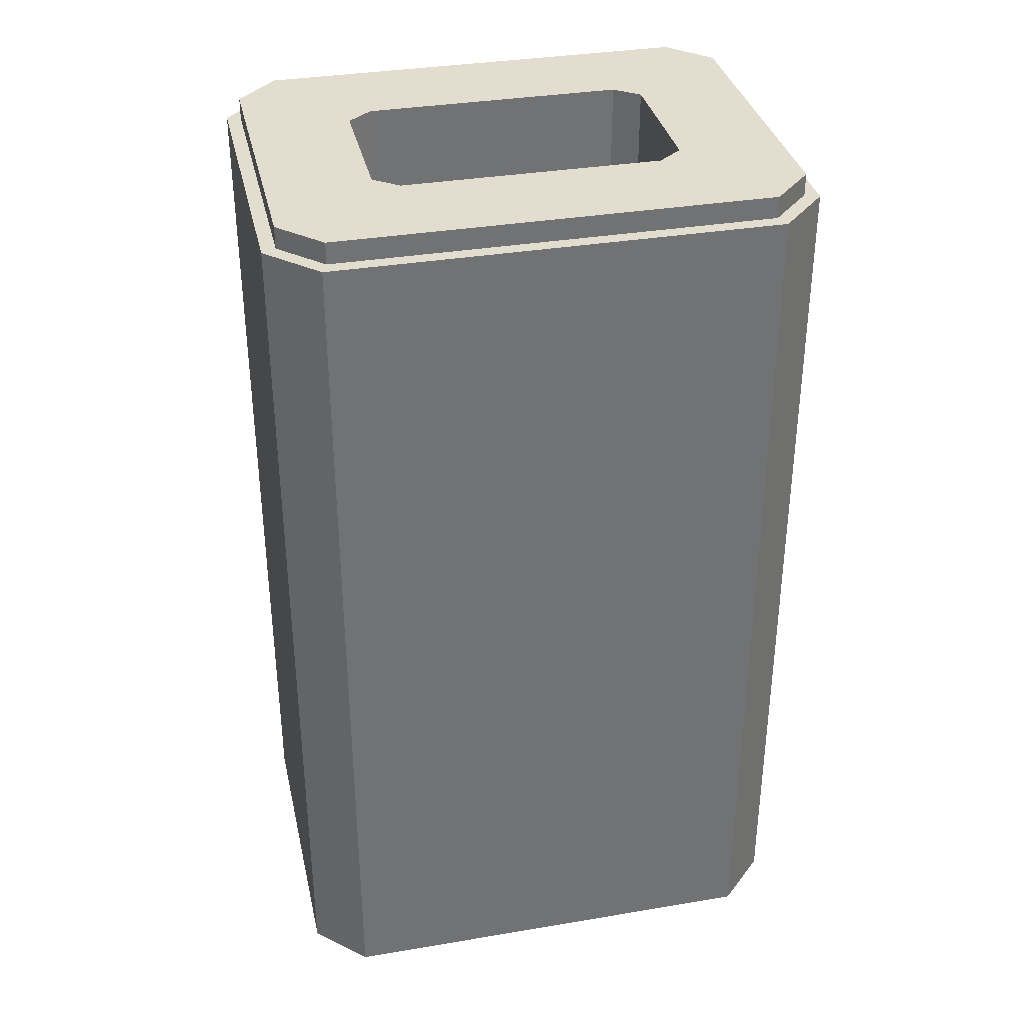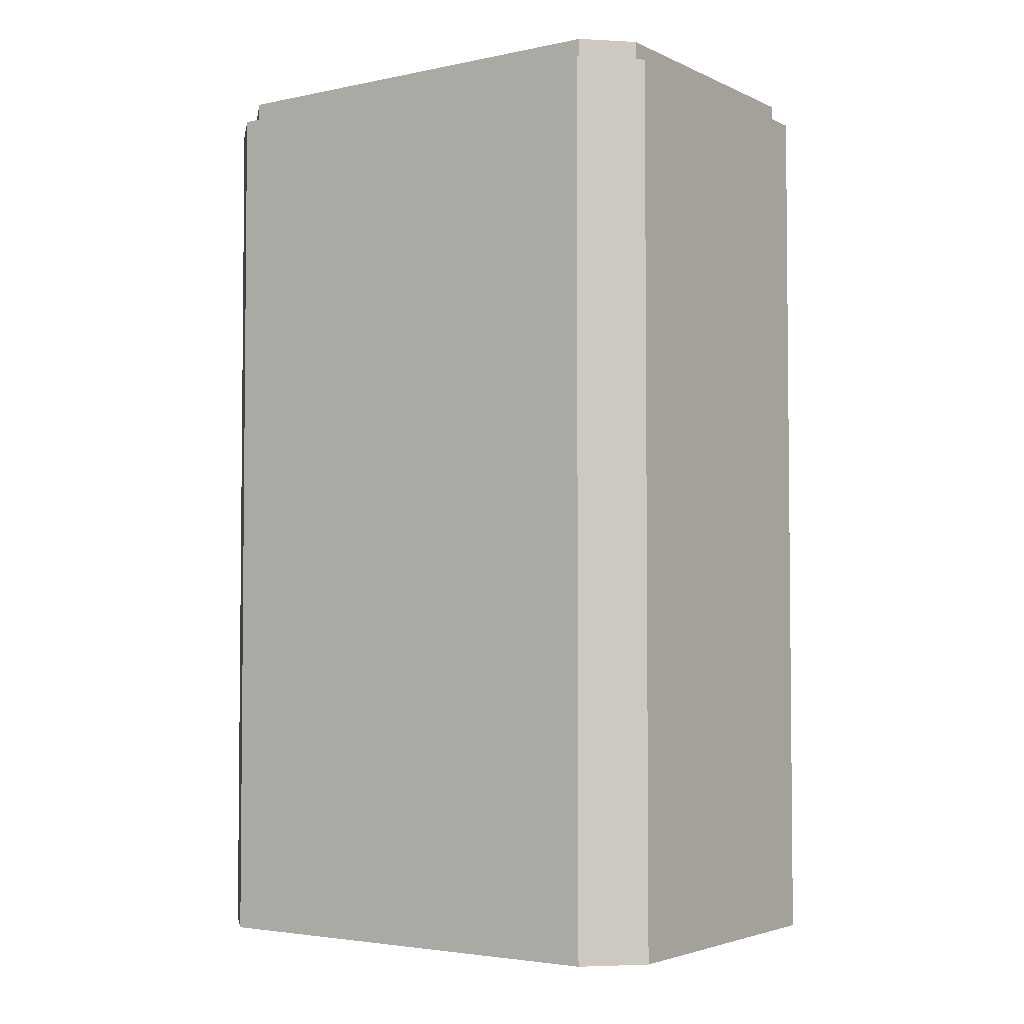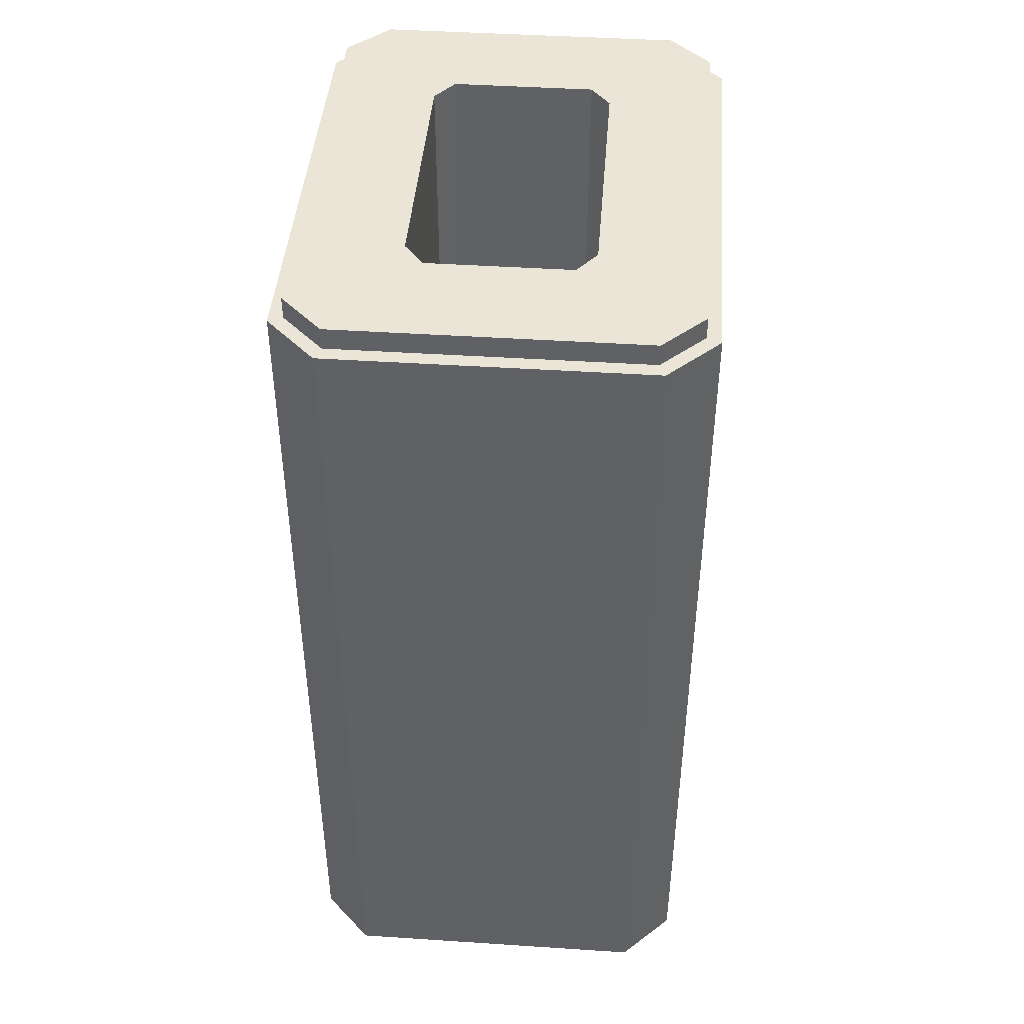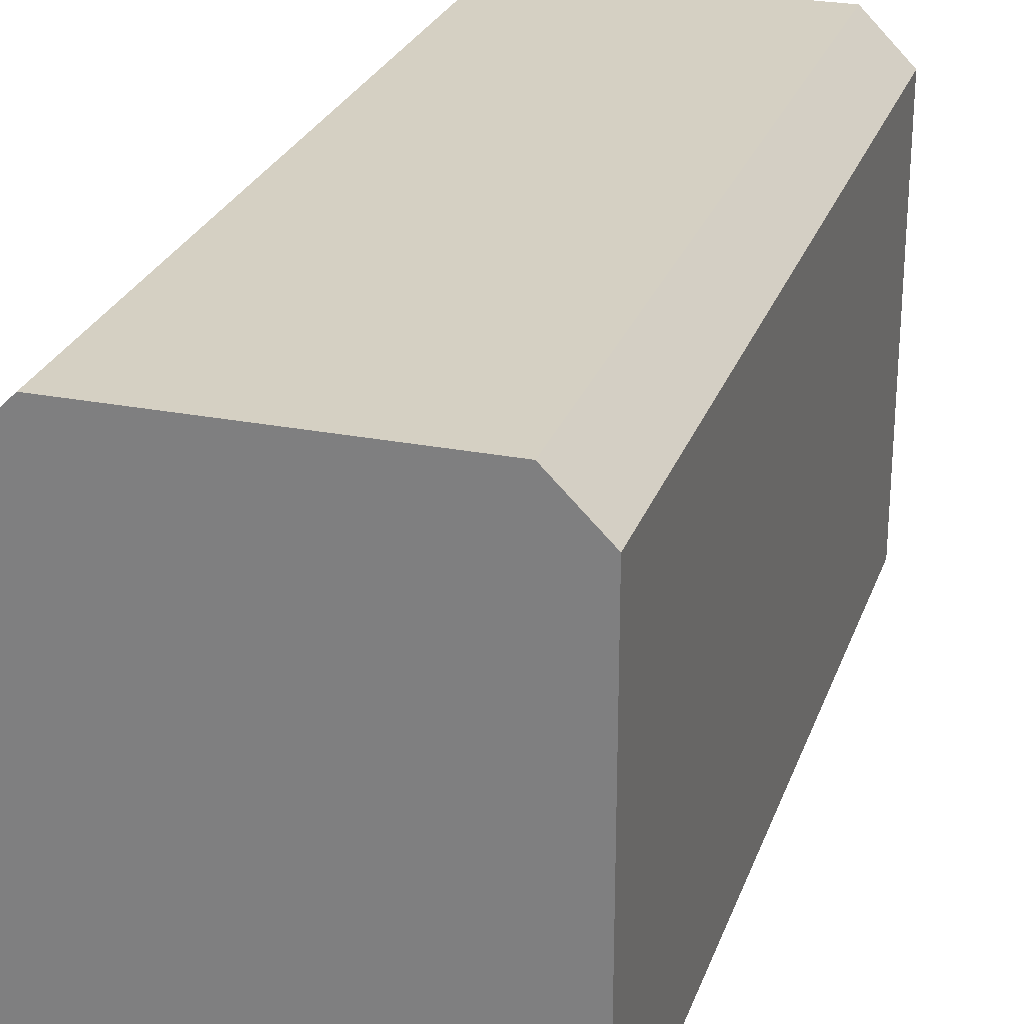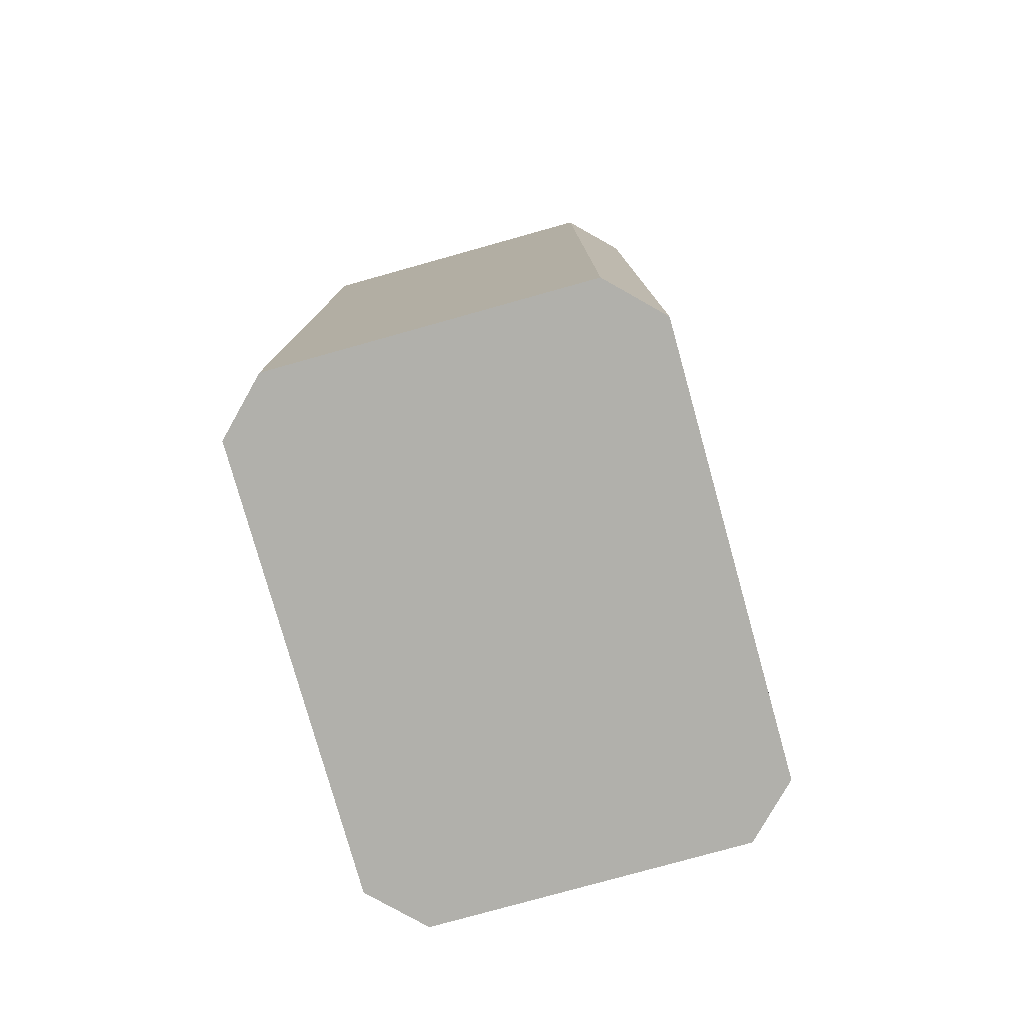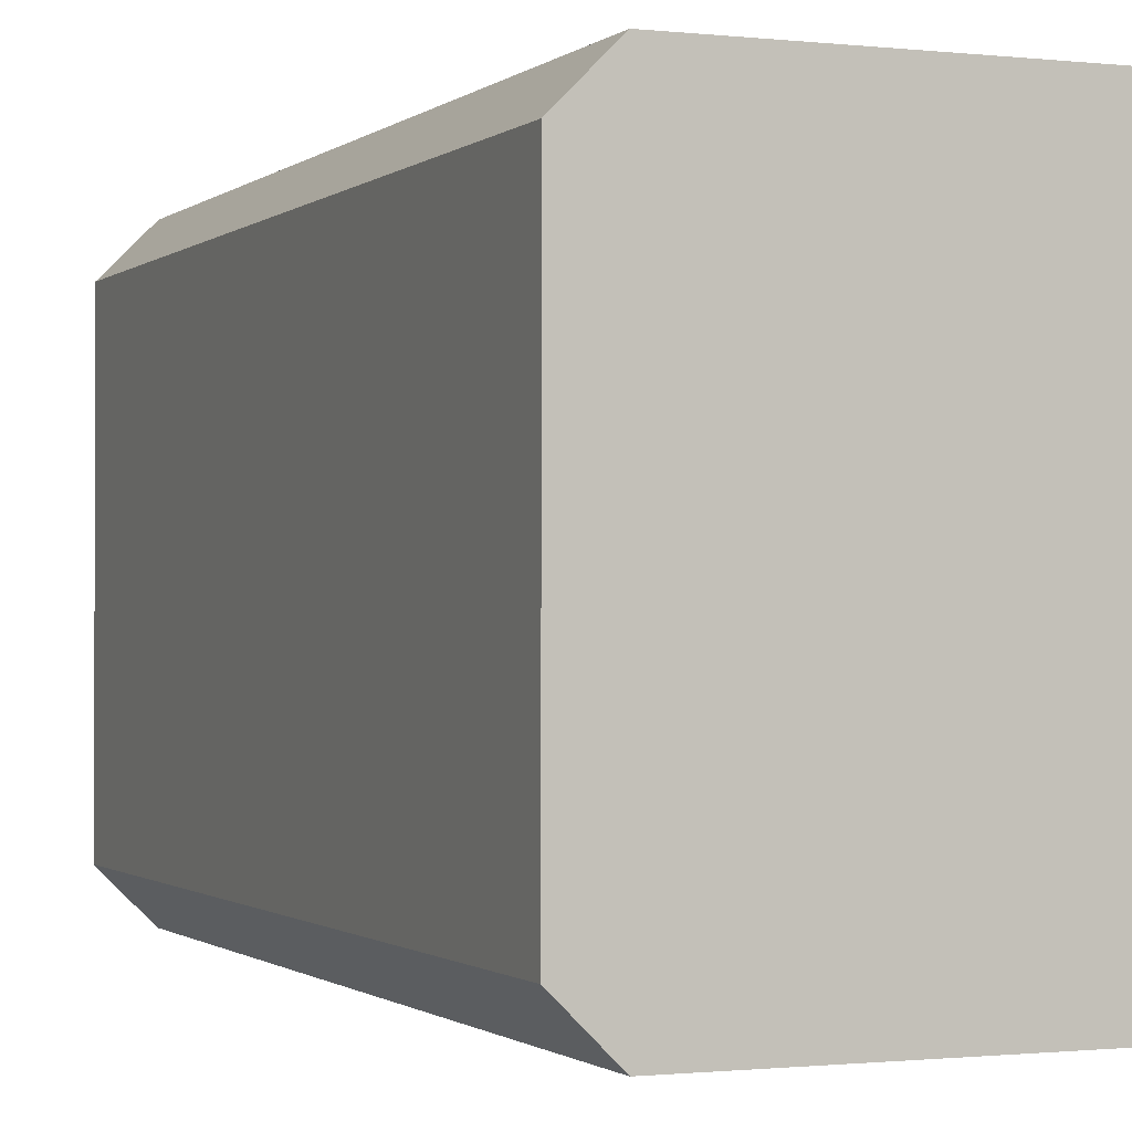
<metadata>
{"format":"obj","ext":"obj","renderer":"f3d","projection":"perspective","resolution":1024,"background":"white","views":[{"elev":35.0,"azim":-102.6,"up":"+Y"},{"elev":-3.5,"azim":-55.2,"up":"+Y"},{"elev":44.0,"azim":4.4,"up":"+Y"},{"elev":26.2,"azim":17.2,"up":"+Z"},{"elev":-78.5,"azim":15.6,"up":"+Y"},{"elev":-0.9,"azim":-22.6,"up":"+Z"}]}
</metadata>
<code>
o building_05_GEO_Cube.008
v -0.3285 1.531 0.3585
v -0.2599 1.531 0.4272
v -0.2599 1.531 -0.4272
v -0.3285 1.531 -0.3585
v 0.308 1.531 -0.3585
v 0.2394 1.531 -0.4272
v 0.2394 1.531 0.4272
v 0.308 1.531 0.3585
v -0.1593 1.531 0.2144
v -0.1272 1.531 0.2554
v -0.1272 1.531 -0.2554
v -0.1593 1.531 -0.2144
v 0.1388 1.531 -0.2144
v 0.1067 1.531 -0.2554
v 0.1067 1.531 0.2554
v 0.1388 1.531 0.2144
v -0.1593 0.00552 0.2144
v -0.1272 0.00552 0.2554
v -0.1272 0.00552 -0.2554
v -0.1593 0.00552 -0.2144
v 0.1388 0.00552 -0.2144
v 0.1067 0.00552 -0.2554
v 0.1067 0.00552 0.2554
v 0.1388 0.00552 0.2144
v -0.2599 1.495 -0.4272
v -0.3285 1.495 -0.3585
v -0.2599 1.495 0.4272
v -0.3285 1.495 0.3585
v 0.308 1.495 -0.3585
v 0.2394 1.495 -0.4272
v 0.2394 1.495 0.4272
v 0.308 1.495 0.3585
v 0.249 0 0.4505
v 0.3313 0 0.3682
v 0.3313 0 -0.3682
v 0.249 0 -0.4505
v -0.3518 1.495 0.3682
v -0.2695 1.495 0.4505
v -0.3518 1.495 -0.3682
v -0.2695 1.495 -0.4505
v -0.2695 0 -0.4505
v -0.3518 0 -0.3682
v -0.3518 0 0.3682
v -0.2695 0 0.4505
v 0.3313 1.495 0.3682
v 0.249 1.495 0.4505
v 0.249 1.495 -0.4505
v 0.3313 1.495 -0.3682
f 26 25 39
f 4 1 12
f 28 26 37
f 25 30 40
f 27 2 28
f 29 32 48
f 14 11 22
f 3 4 12
f 8 5 16
f 6 3 14
f 1 2 9
f 7 8 16
f 5 6 13
f 2 7 10
f 7 2 31
f 13 14 21
f 10 15 18
f 9 10 17
f 12 9 20
f 16 13 24
f 11 12 19
f 15 16 23
f 5 8 29
f 3 6 25
f 1 4 28
f 3 25 4
f 32 31 45
f 5 29 6
f 7 31 8
f 48 45 35
f 40 47 41
f 30 29 47
f 31 27 46
f 46 38 33
f 37 39 43
f 48 35 47
f 46 33 45
f 40 41 39
f 44 38 43
f 27 28 38
f 33 44 34
f 25 40 39
f 1 9 12
f 26 39 37
f 30 47 40
f 2 1 28
f 32 45 48
f 11 19 22
f 11 3 12
f 5 13 16
f 3 11 14
f 2 10 9
f 15 7 16
f 6 14 13
f 7 15 10
f 2 27 31
f 14 22 21
f 15 23 18
f 10 18 17
f 9 17 20
f 13 21 24
f 12 20 19
f 16 24 23
f 8 32 29
f 6 30 25
f 4 26 28
f 25 26 4
f 31 46 45
f 29 30 6
f 31 32 8
f 45 34 35
f 47 36 41
f 29 48 47
f 27 38 46
f 38 44 33
f 39 42 43
f 35 36 47
f 33 34 45
f 41 42 39
f 38 37 43
f 28 37 38
f 34 44 35
f 36 42 41
f 43 42 36
f 44 43 36
f 35 44 36

</code>
